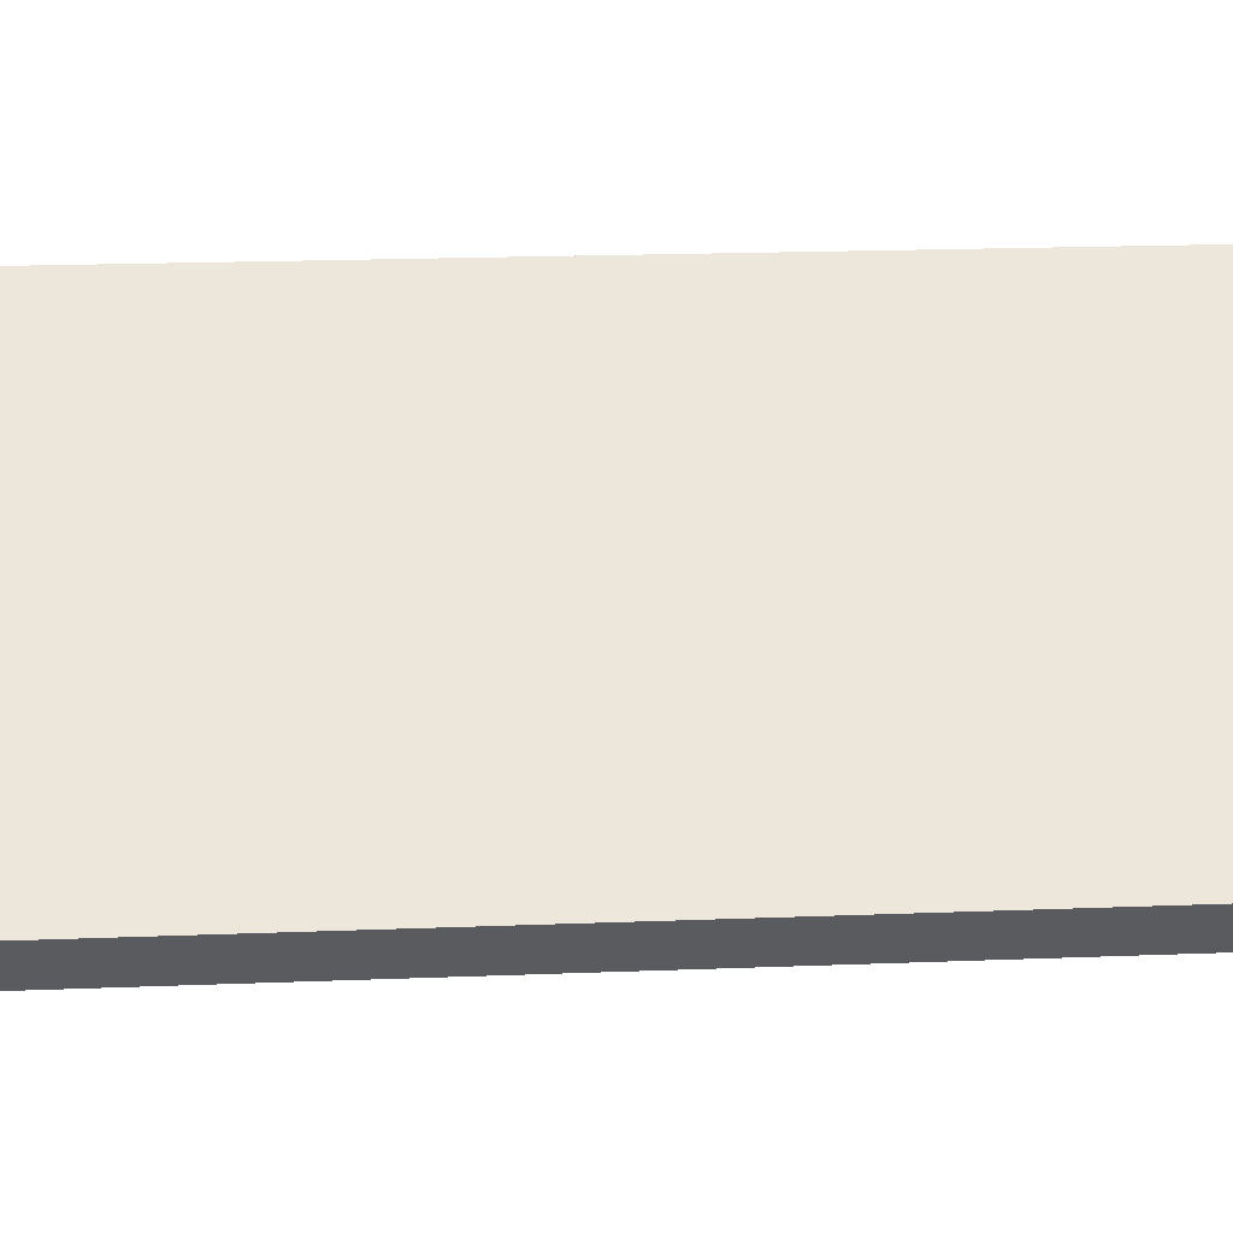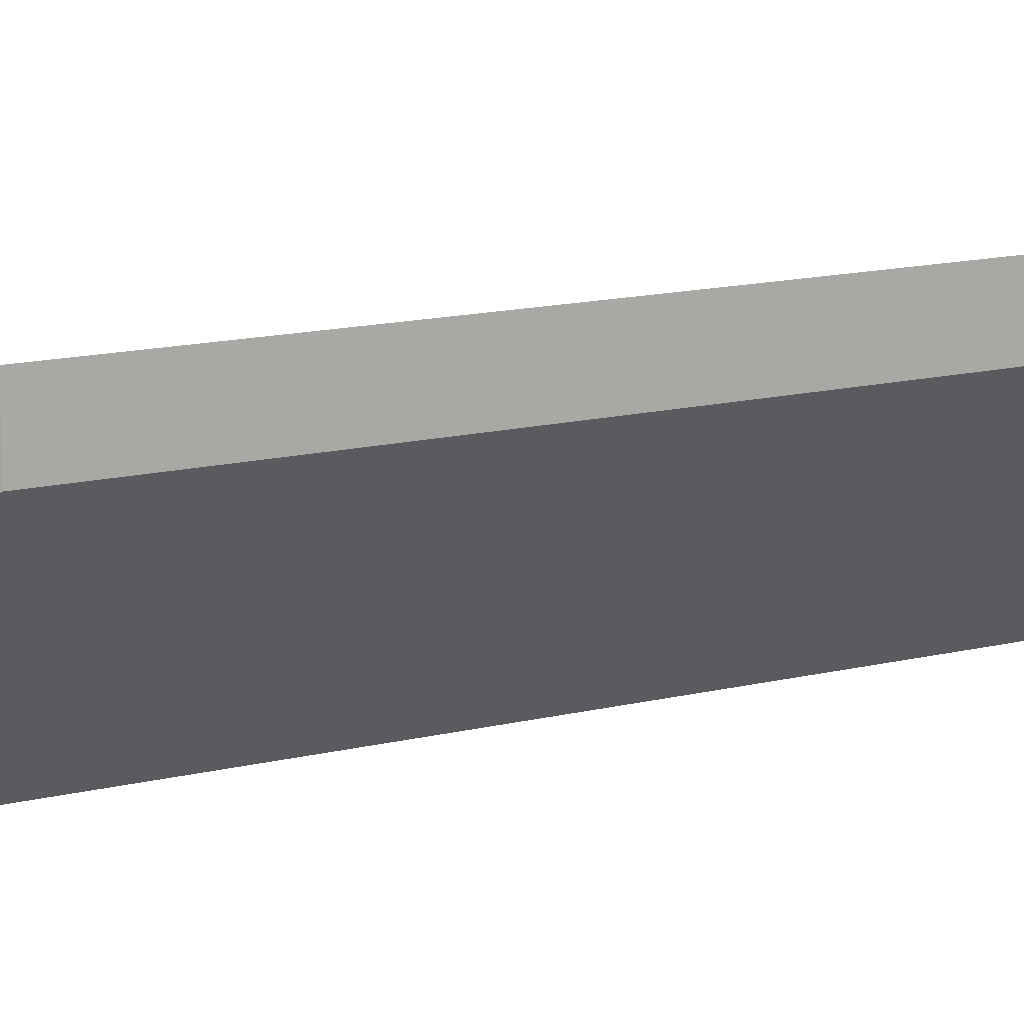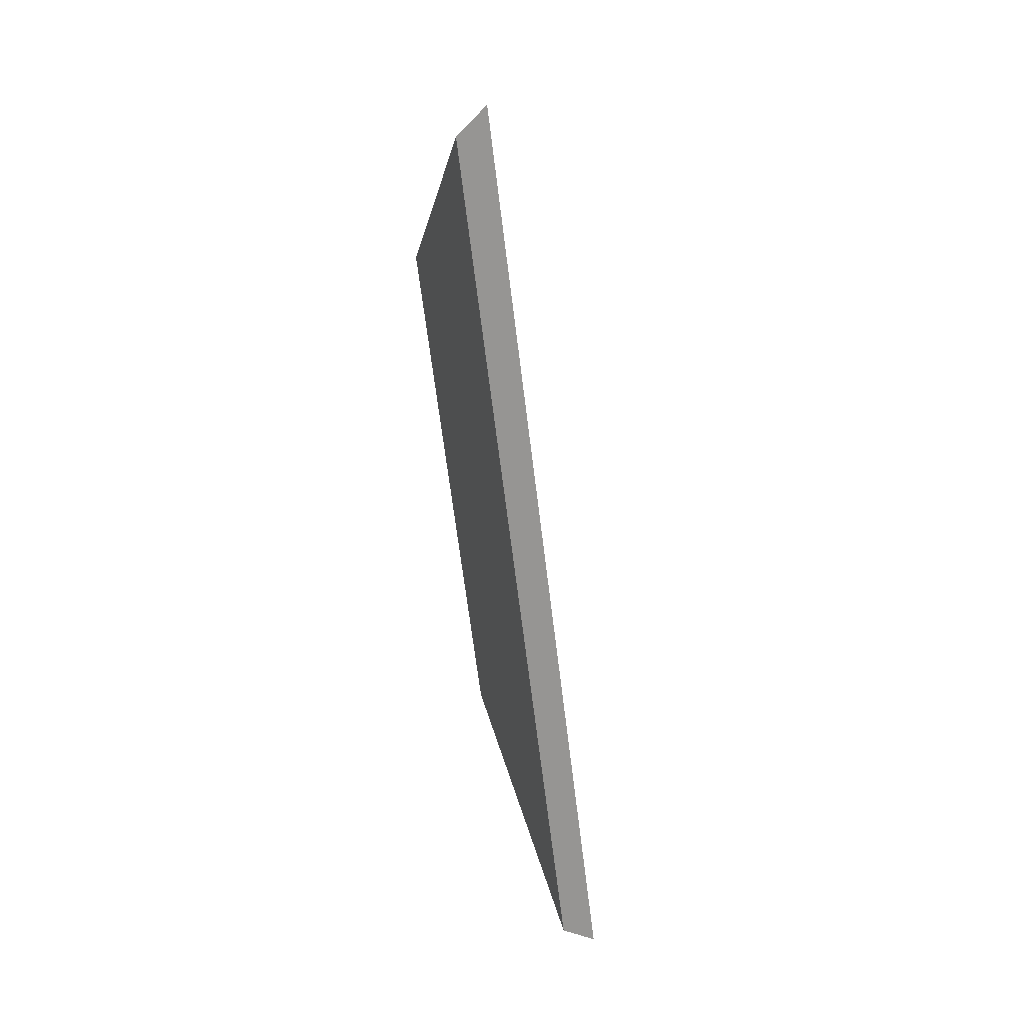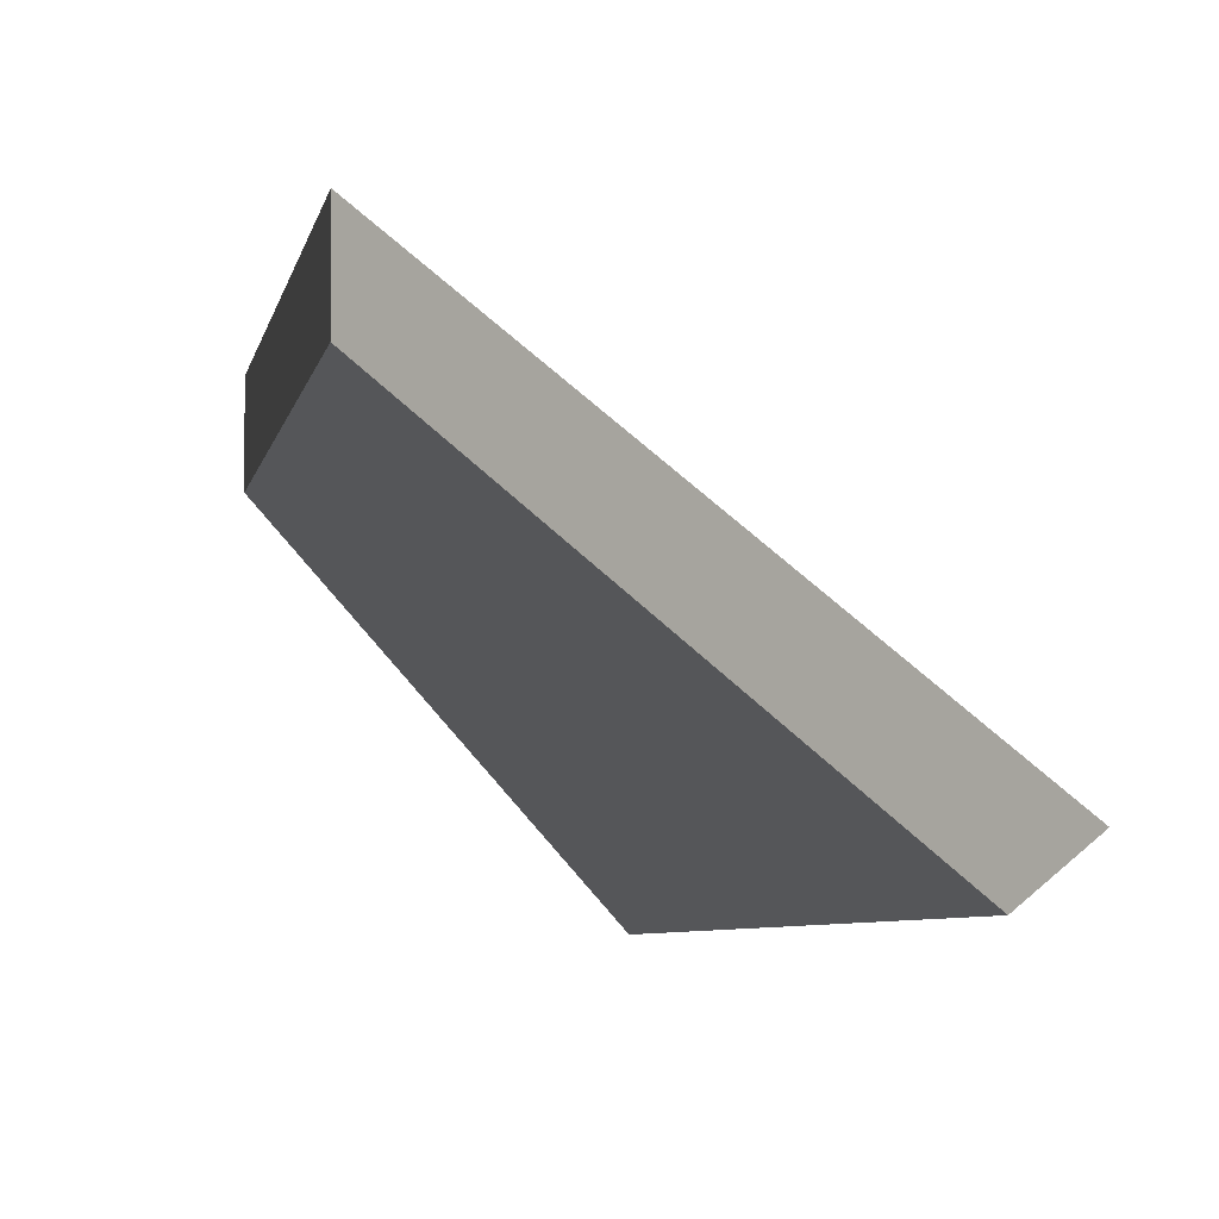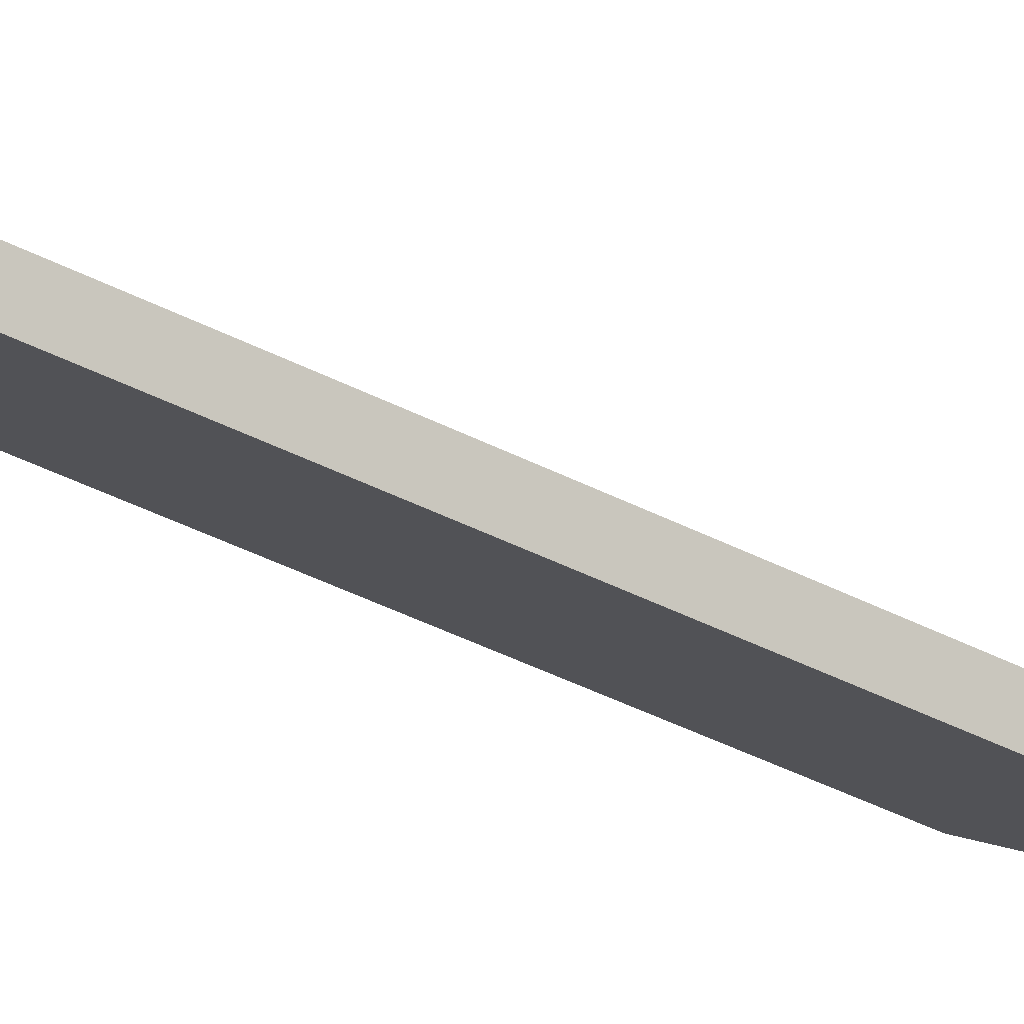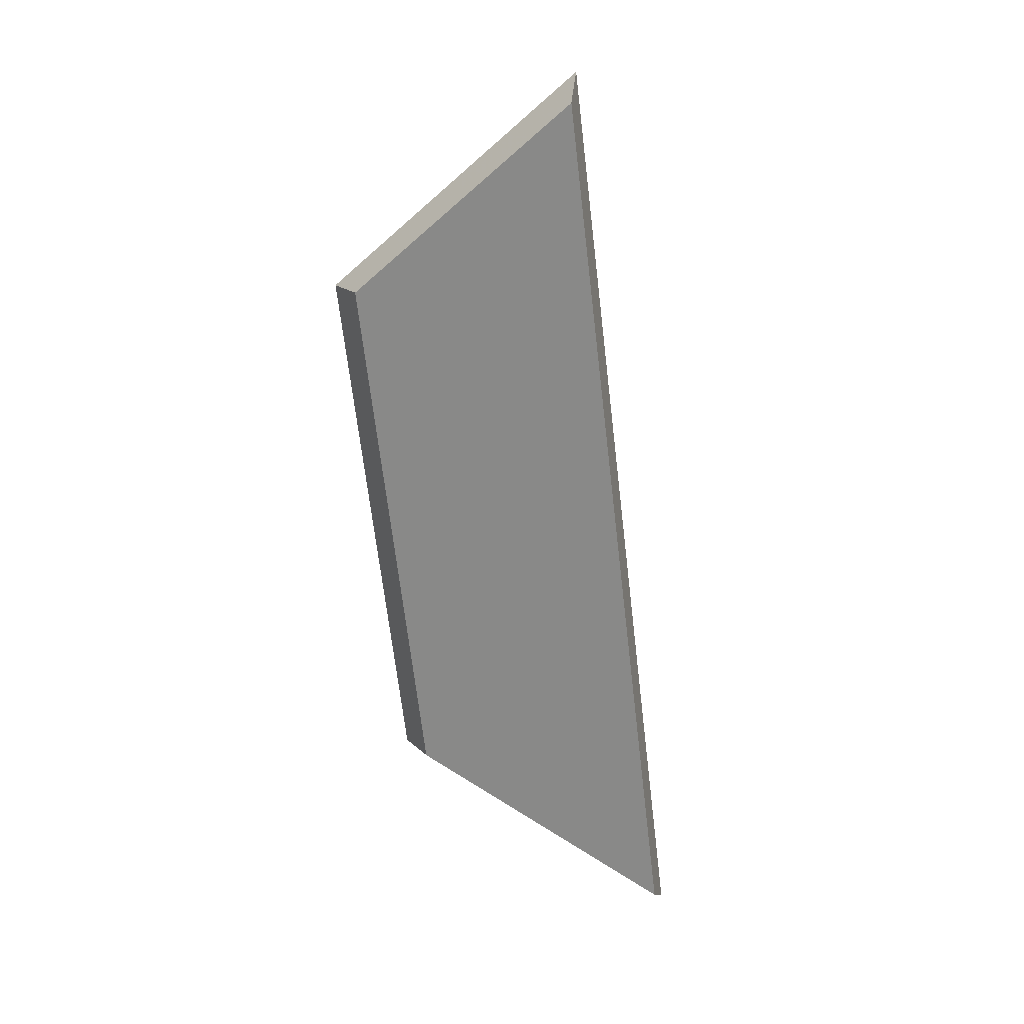
<metadata>
{"format":"obj","ext":"obj","renderer":"f3d","projection":"perspective","resolution":1024,"background":"white","views":[{"elev":11.3,"azim":75.2,"up":"+Y"},{"elev":13.1,"azim":-128.5,"up":"+Y"},{"elev":27.9,"azim":27.4,"up":"+Z"},{"elev":-3.7,"azim":-14.3,"up":"+Y"},{"elev":-53.1,"azim":54.7,"up":"+Y"},{"elev":18.1,"azim":-30.6,"up":"+Z"}]}
</metadata>
<code>
v -8.019 0.1726 -4.021
v -8.026 0.1726 -3.971
v -8.034 0.1824 -3.983
v -8.03 0.1824 -4.013
v -8.034 0.185 -3.983
v -8.034 0.1824 -3.983
v -8.026 0.1726 -3.971
v -8.025 0.1739 -3.97
v -8.03 0.185 -4.013
v -8.03 0.1824 -4.013
v -8.034 0.1824 -3.983
v -8.034 0.185 -3.983
v -8.025 0.1739 -3.97
v -8.026 0.1726 -3.971
v -8.019 0.1726 -4.021
v -8.018 0.1739 -4.022
v -8.018 0.1739 -4.022
v -8.019 0.1726 -4.021
v -8.03 0.1824 -4.013
v -8.03 0.185 -4.013
v -8.03 0.185 -4.013
v -8.034 0.185 -3.983
v -8.025 0.1739 -3.97
v -8.018 0.1739 -4.022
f 1 2 3
f 1 3 4
f 5 6 7
f 5 7 8
f 9 10 11
f 9 11 12
f 13 14 15
f 13 15 16
f 17 18 19
f 17 19 20
f 21 22 23
f 21 23 24

</code>
